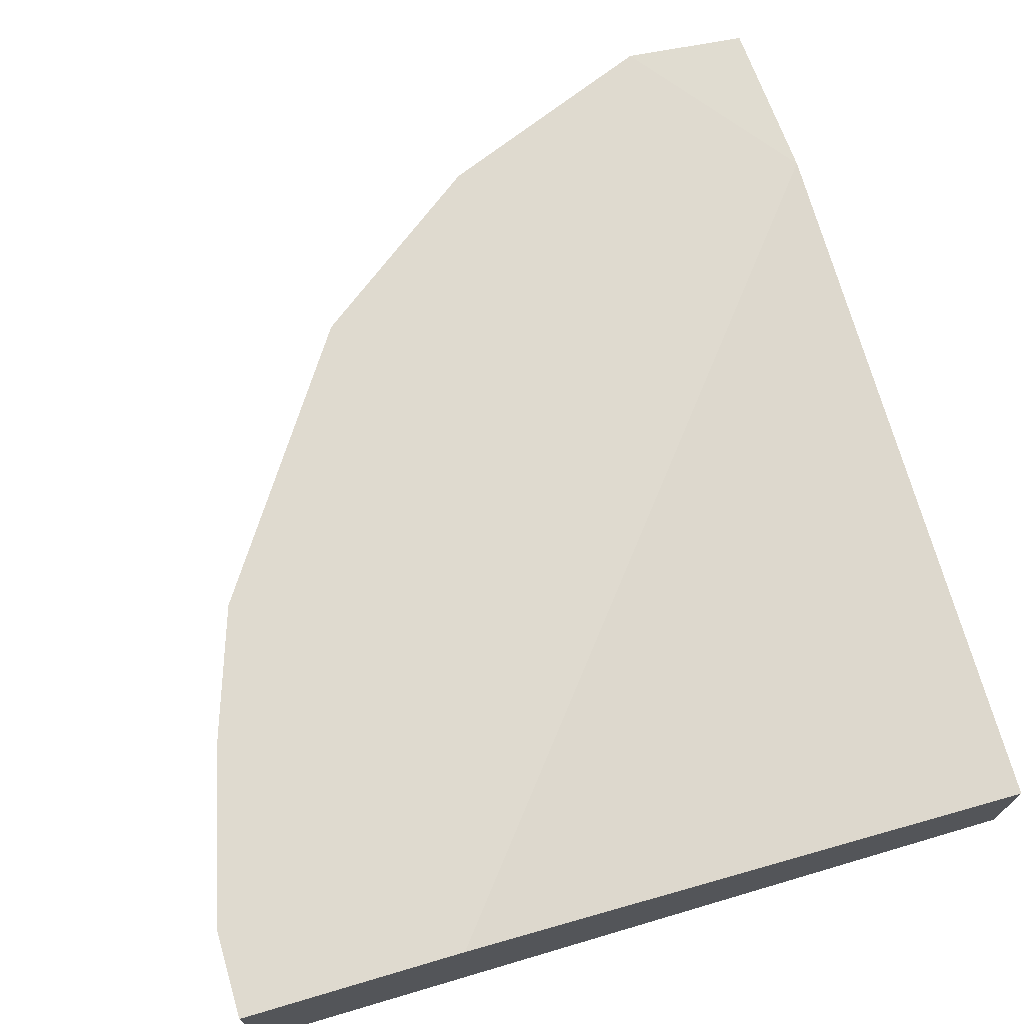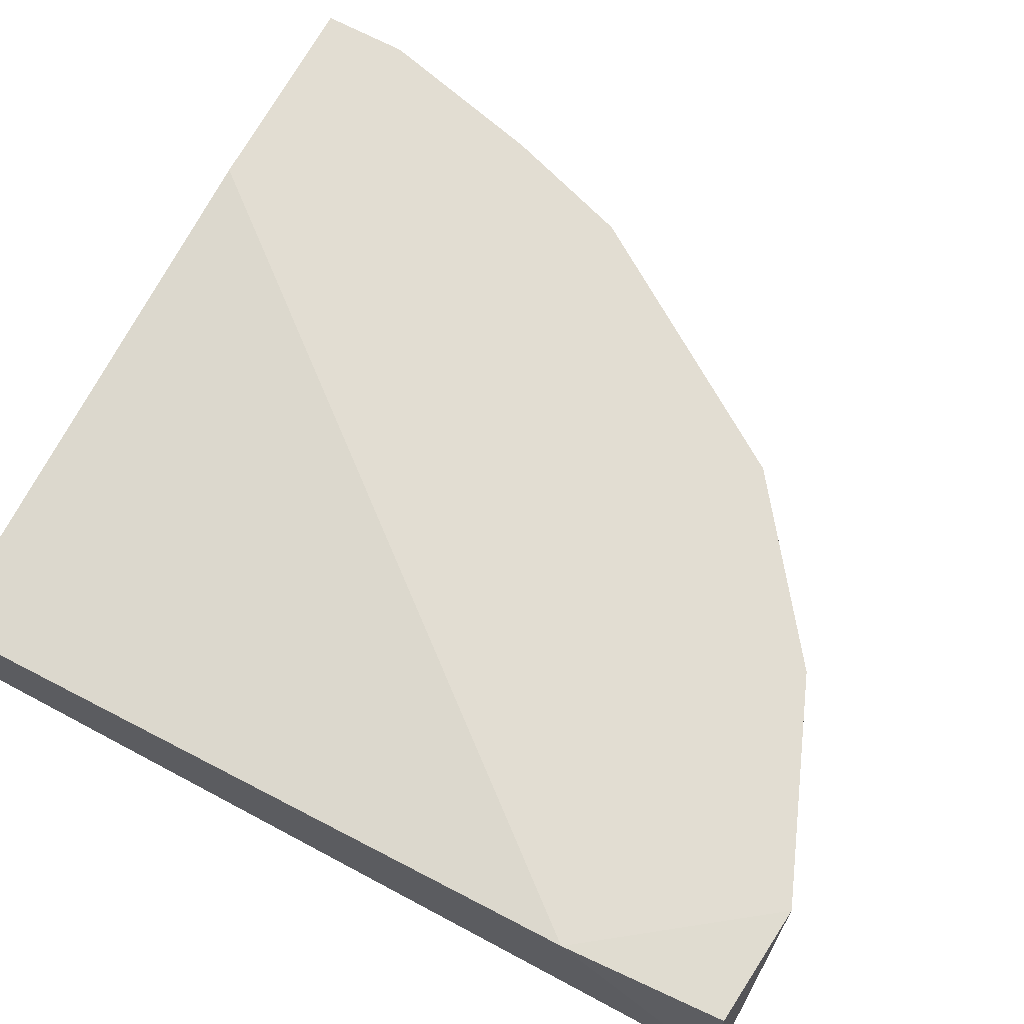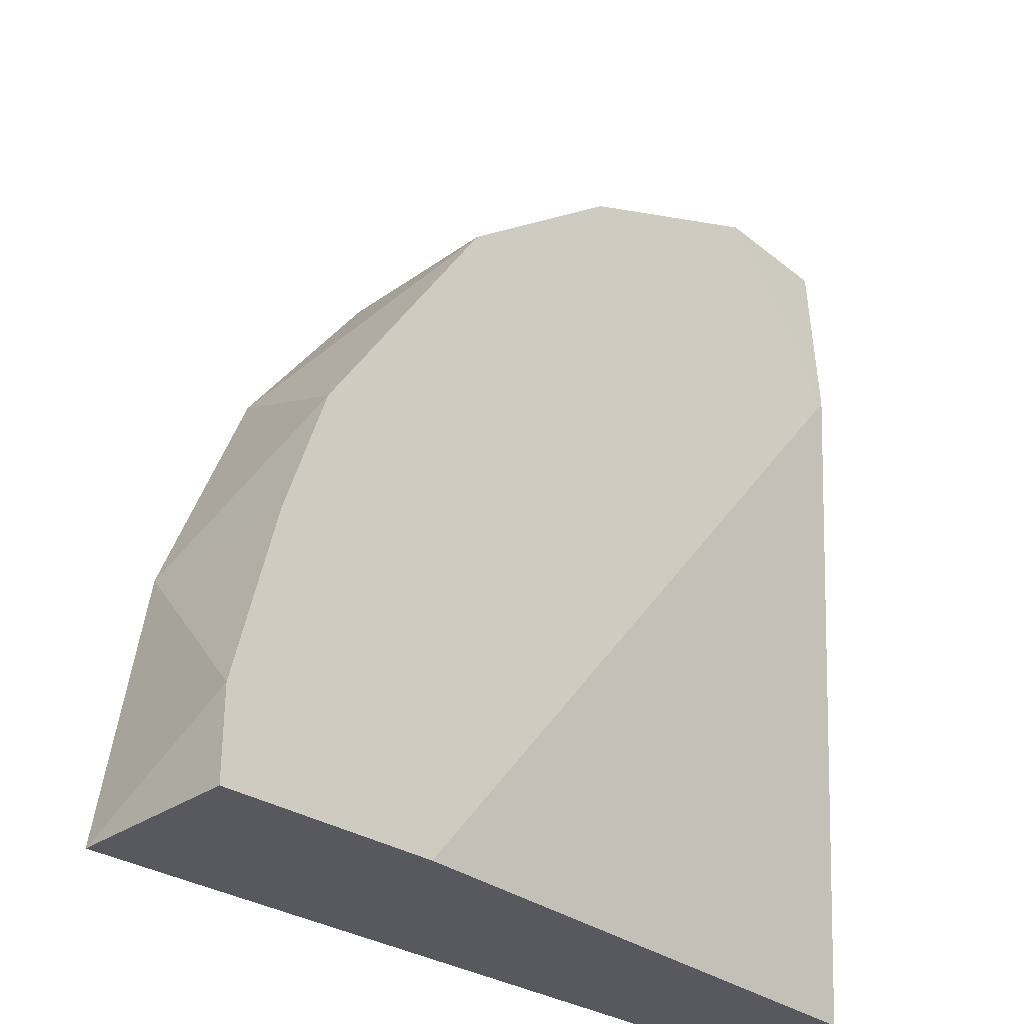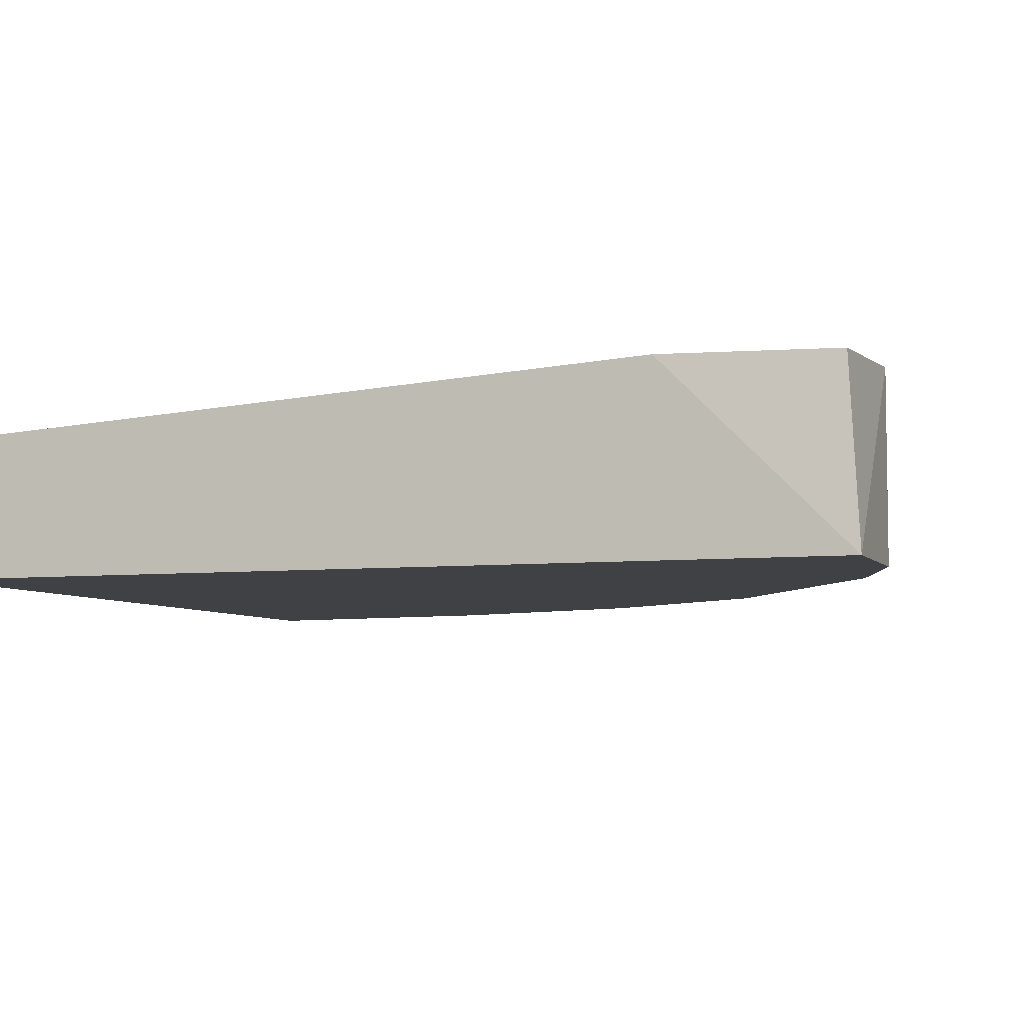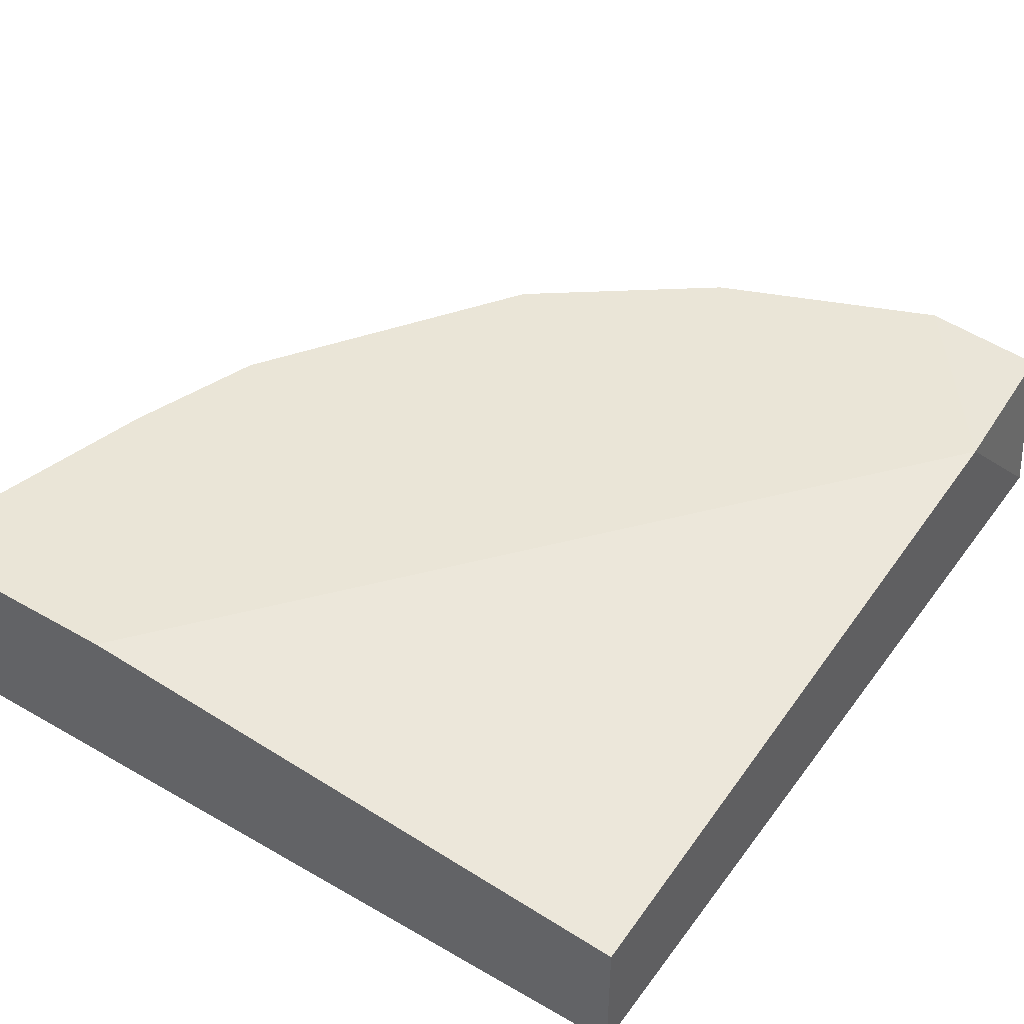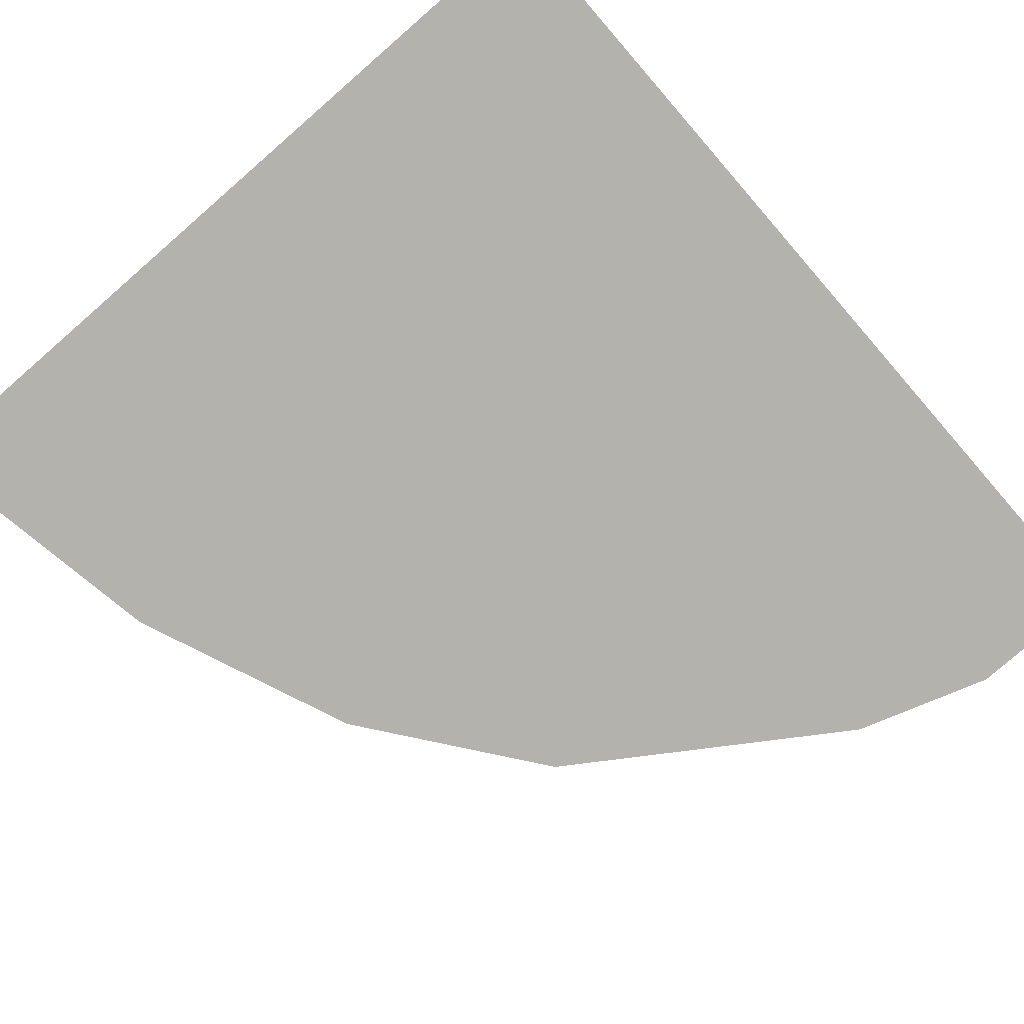
<metadata>
{"format":"obj","ext":"obj","renderer":"f3d","projection":"perspective","resolution":1024,"background":"white","views":[{"elev":70.8,"azim":163.6,"up":"+Y"},{"elev":68.2,"azim":-61.9,"up":"+Y"},{"elev":-30.3,"azim":136.0,"up":"+Z"},{"elev":-5.8,"azim":-70.8,"up":"+Y"},{"elev":44.4,"azim":-146.2,"up":"+Y"},{"elev":-79.4,"azim":-139.0,"up":"+Y"}]}
</metadata>
<code>
v 1.3e-05 -0.2734 0.2227
v 0.133 -0.2291 0.0343
v 0.1219 -0.2291 0.07863
v -0.06651 -0.2402 0.01212
v 0.133 -0.2734 0.01212
v -0.06399 -0.2297 0.231
v -0.06651 -0.2734 0.01212
v -0.06651 -0.2734 0.2338
v 0.06648 -0.2291 0.1784
v 0.09974 -0.2734 0.134
v 0.07759 -0.2291 0.01212
v -0.03325 -0.2291 0.2338
v -0.06651 -0.2291 0.1894
v 0.06648 -0.2734 0.1784
v 0.133 -0.2291 0.01212
v 0.1219 -0.2734 0.07863
v 0.02218 -0.2291 0.2116
v 0.1108 -0.2291 0.1119
v -0.03325 -0.2734 0.2338
f 12 8 19
f 5 1 7
f 4 5 7
f 4 7 8
f 7 1 8
f 3 2 9
f 1 5 10
f 5 4 11
f 9 2 11
f 9 11 12
f 6 8 12
f 6 12 13
f 8 6 13
f 4 8 13
f 11 4 13
f 12 11 13
f 1 10 14
f 10 9 14
f 2 5 15
f 5 11 15
f 11 2 15
f 2 3 16
f 5 2 16
f 10 5 16
f 9 12 17
f 12 1 17
f 1 14 17
f 14 9 17
f 3 9 18
f 9 10 18
f 16 3 18
f 10 16 18
f 8 1 19
f 1 12 19

</code>
